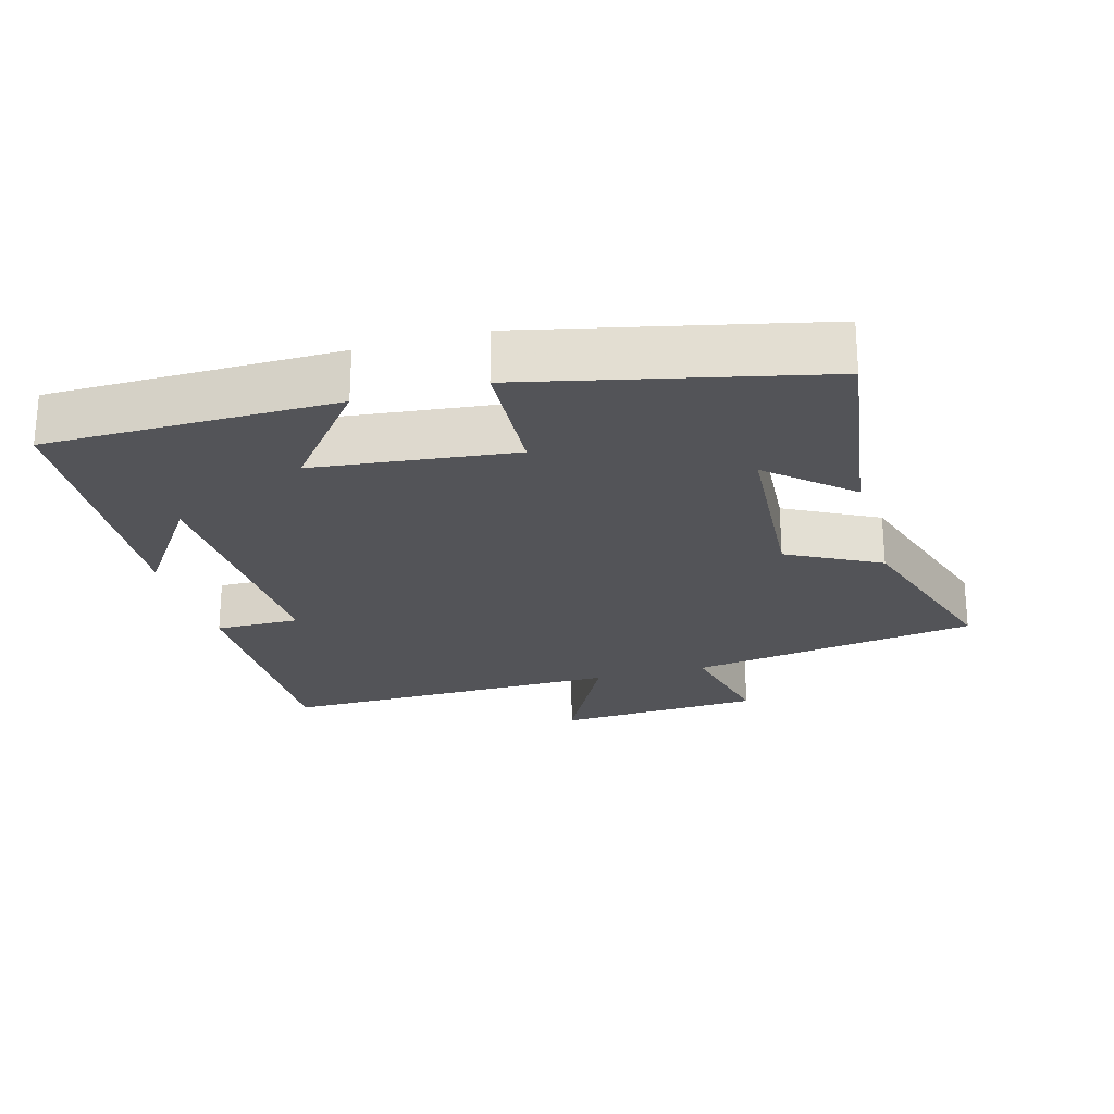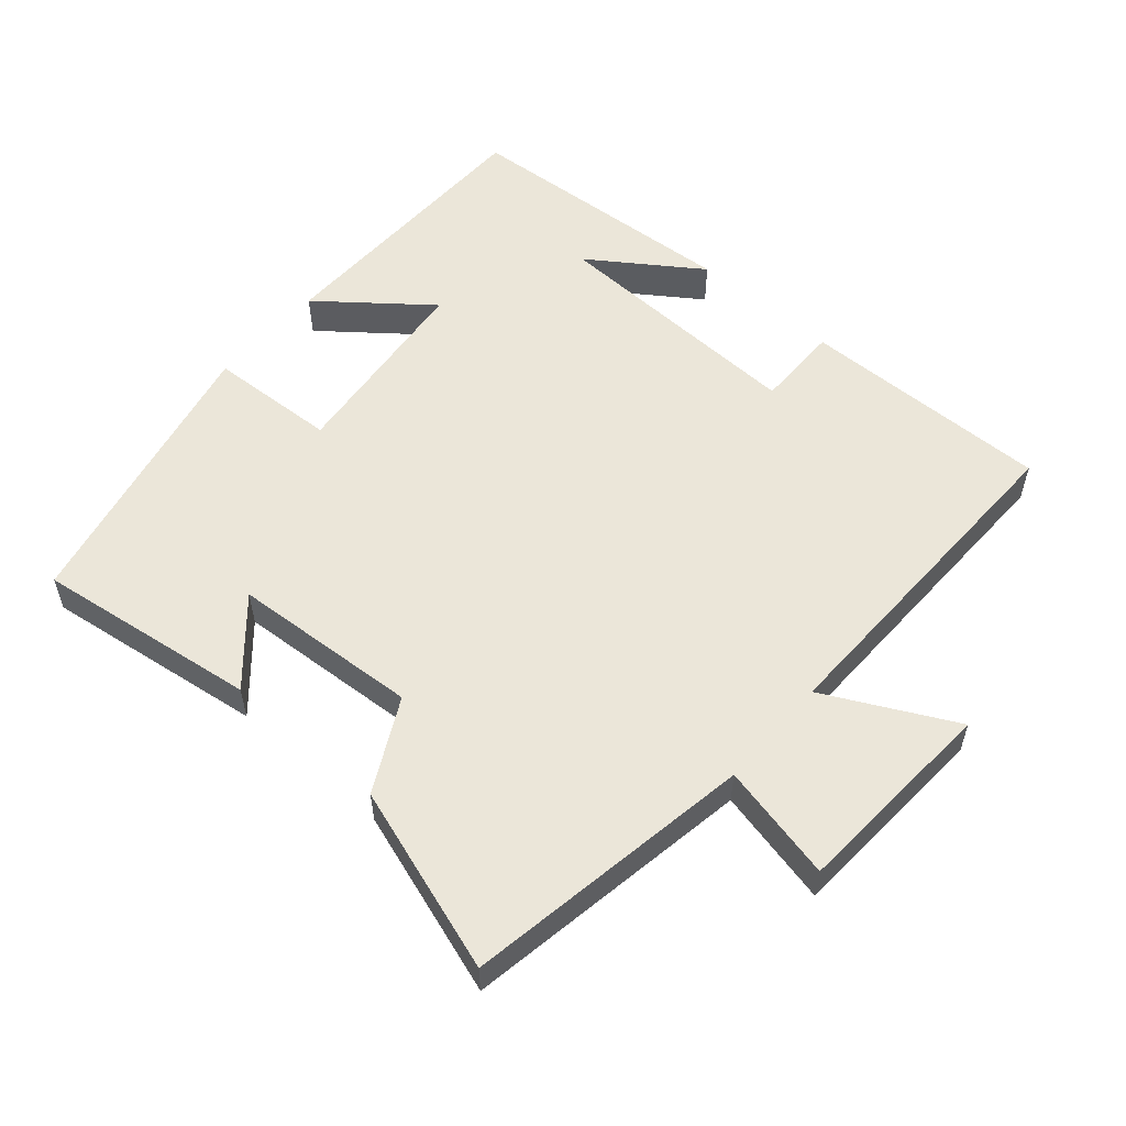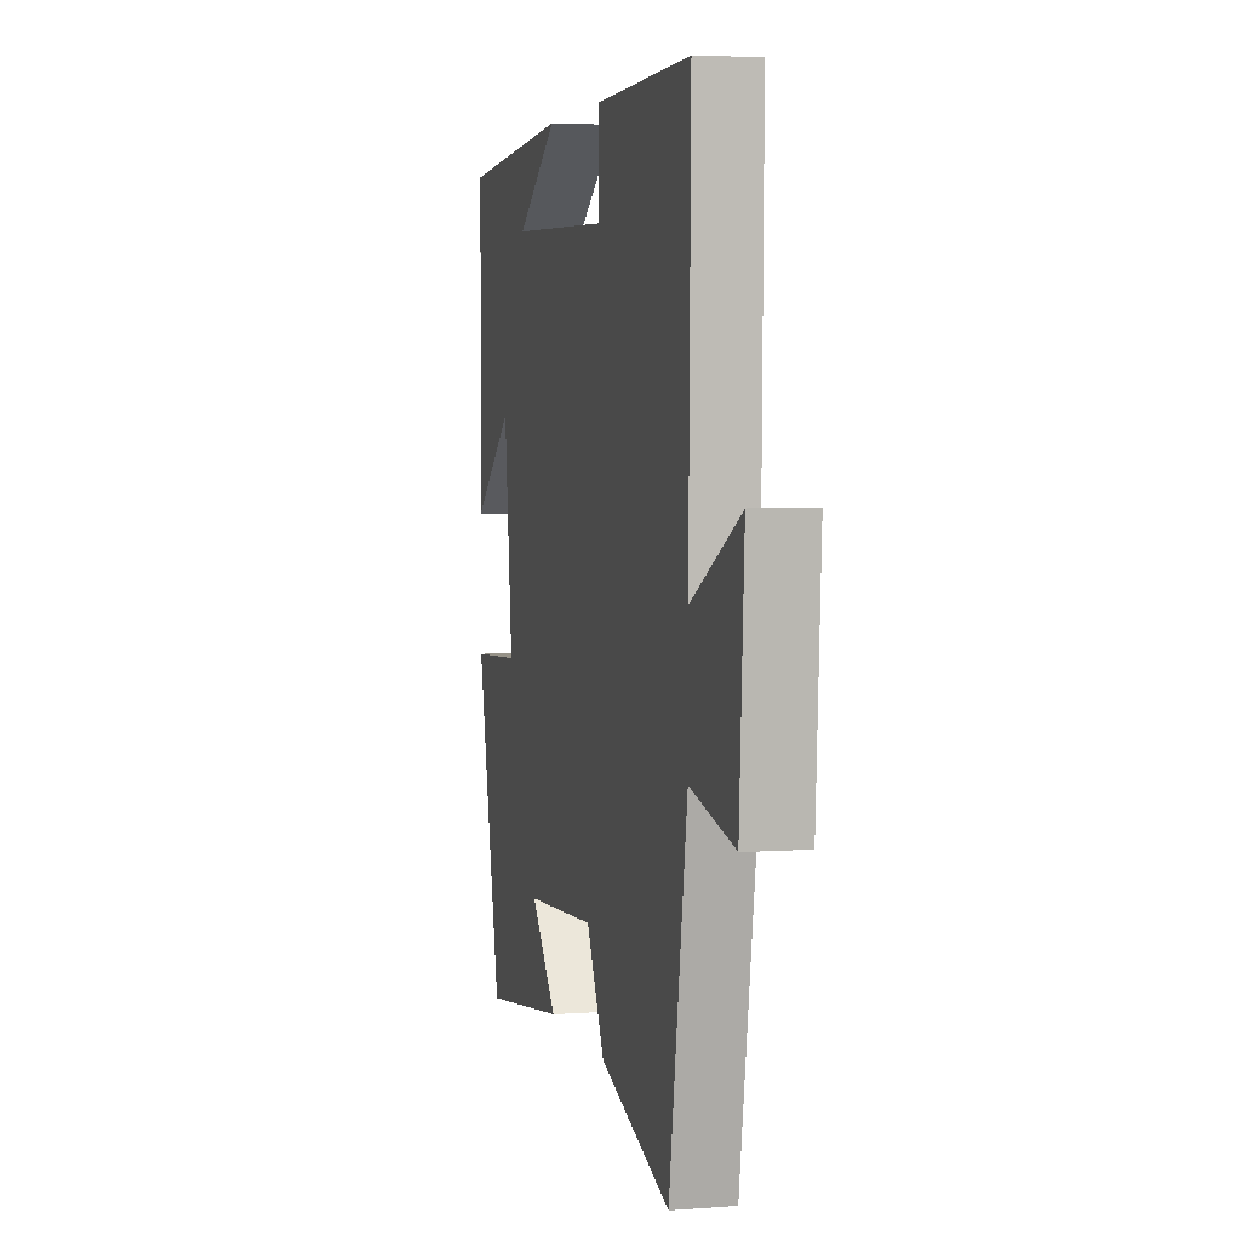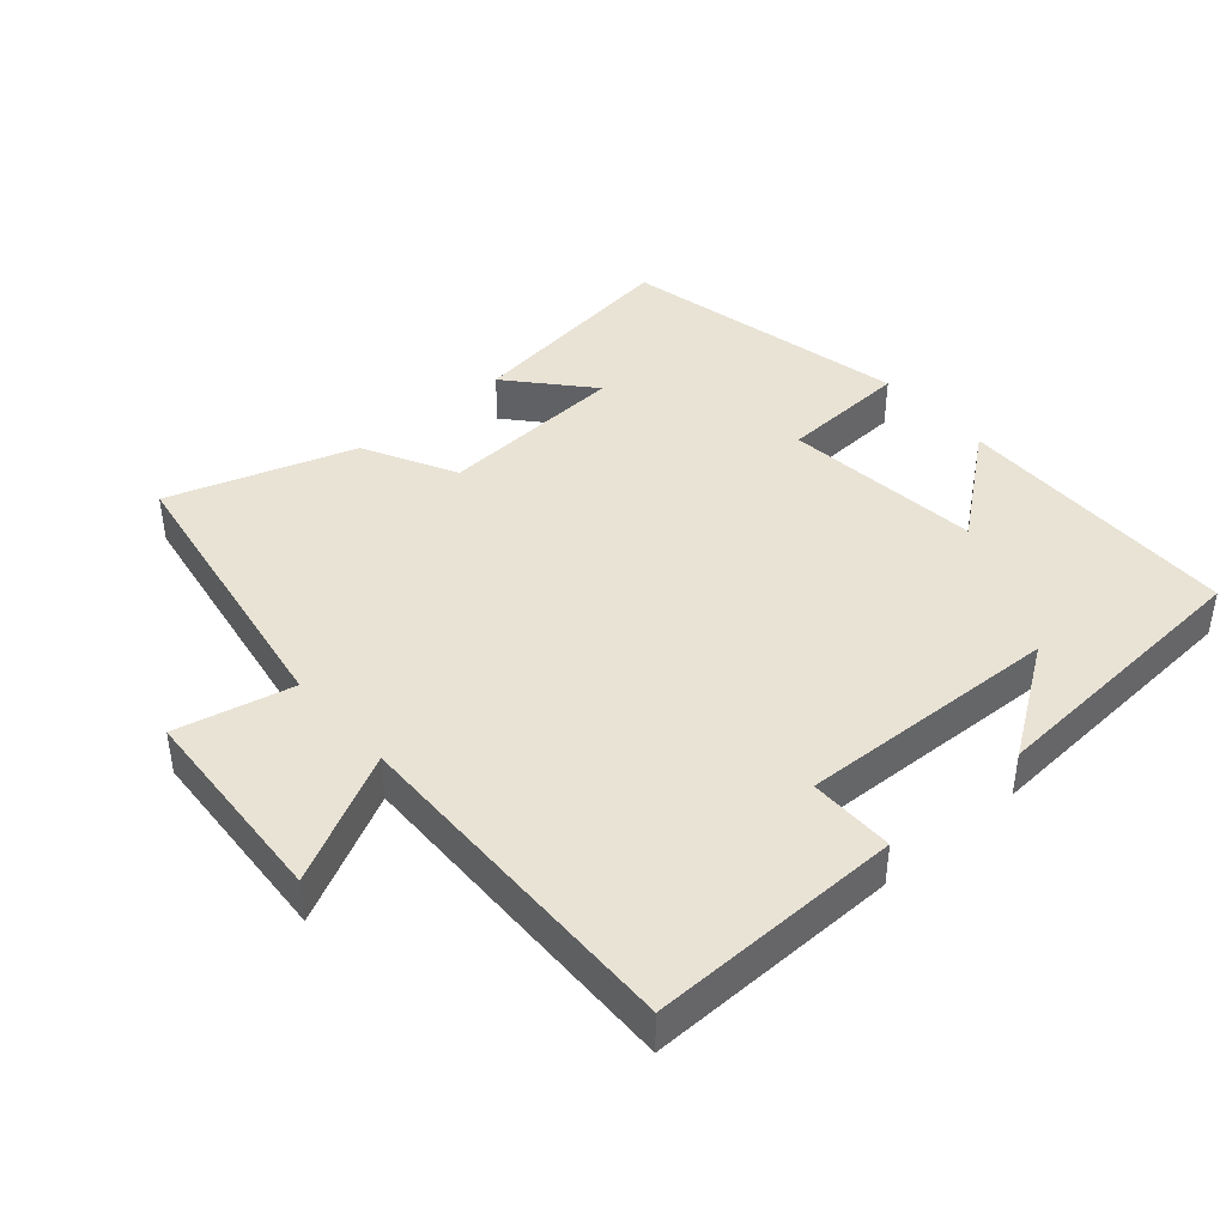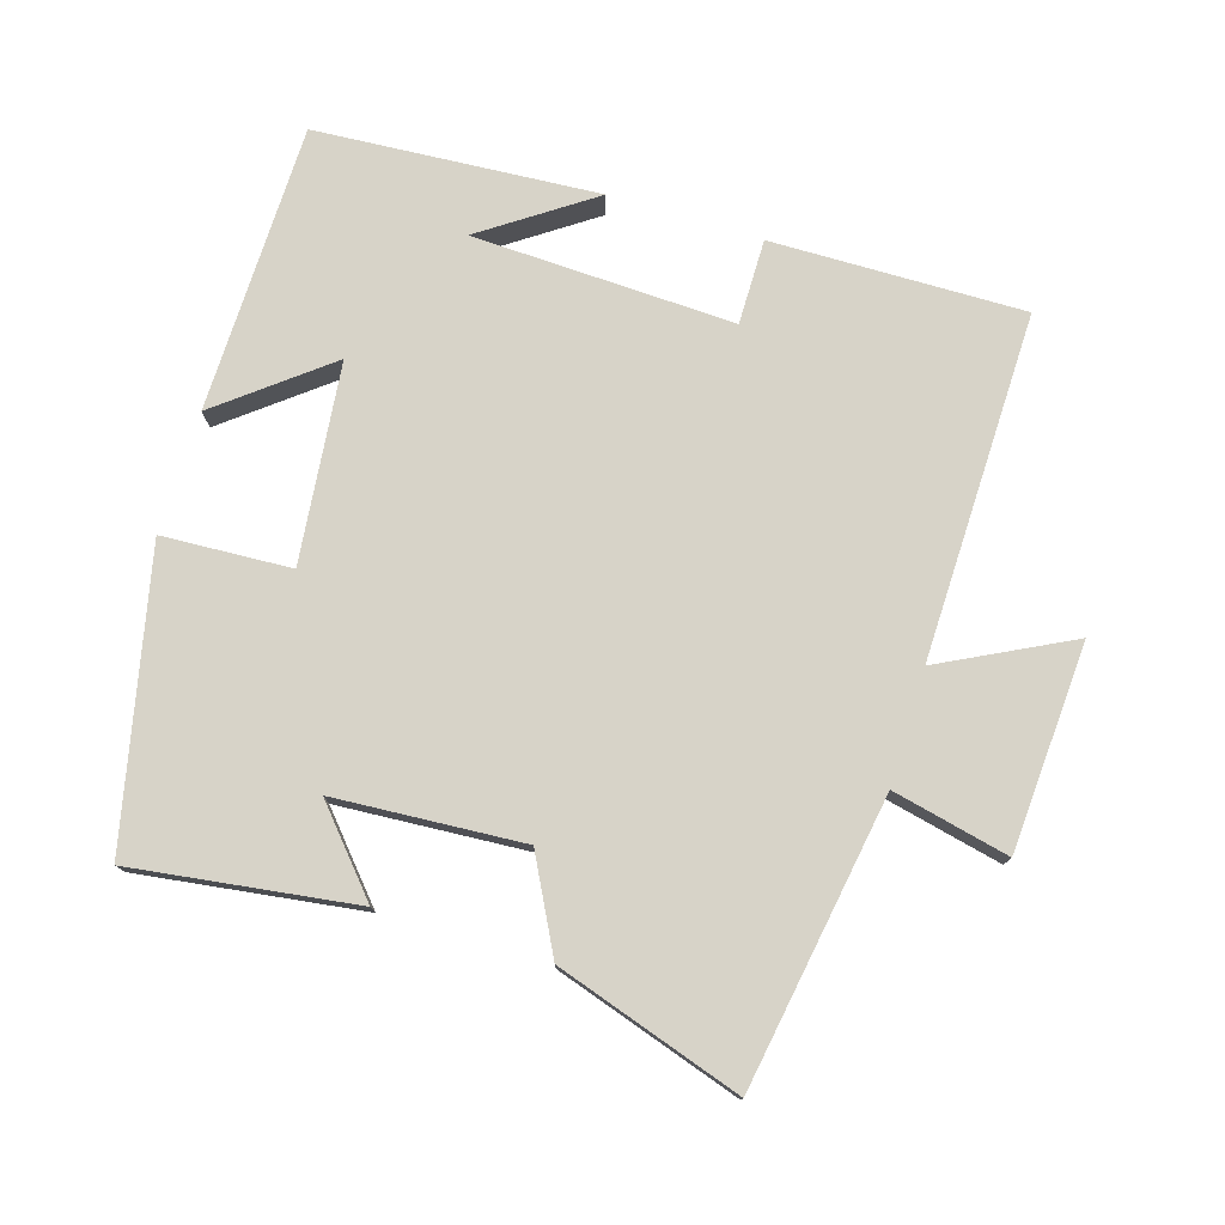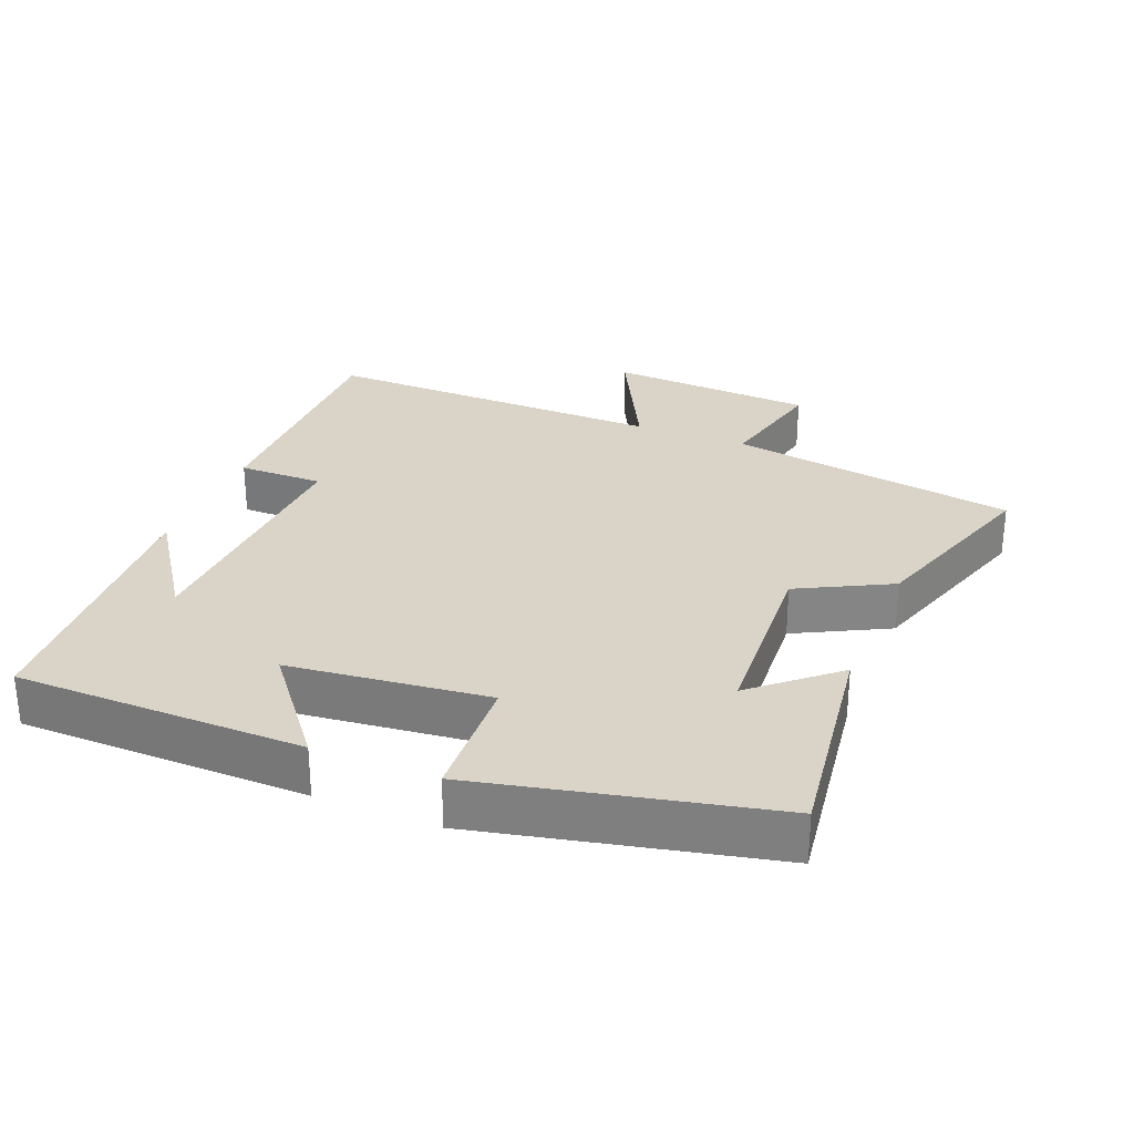
<metadata>
{"format":"obj","ext":"obj","renderer":"f3d","projection":"perspective","resolution":1024,"background":"white","views":[{"elev":-23.5,"azim":105.5,"up":"+Y"},{"elev":55.6,"azim":-139.0,"up":"+Y"},{"elev":4.1,"azim":-103.8,"up":"+Z"},{"elev":42.0,"azim":-41.0,"up":"+Y"},{"elev":76.7,"azim":-162.9,"up":"+Y"},{"elev":28.6,"azim":112.1,"up":"+Y"}]}
</metadata>
<code>
v 0.406 0.07 -0.545
v 0.082 0.07 -0.5
v 0.184 0.07 -0.384
v -0.09 0.07 -0.366
v -0.16 0.07 -0.5
v -0.431 0.07 -0.588
v -0.5 0.07 -0.166
v -0.67 0.07 -0.204
v -0.688 0.07 0.098
v -0.5 0.07 0.002
v -0.508 0.07 0.506
v -0.14 0.07 0.5
v -0.141 0.07 0.376
v 0.241 0.07 0.39
v 0.082 0.07 0.5
v 0.495 0.07 0.472
v 0.5 0.07 0.052
v 0.344 0.07 0.176
v 0.312 0.07 -0.114
v 0.5 0.07 -0.124
v 0.406 0 -0.545
v 0.082 0 -0.5
v 0.184 0 -0.384
v -0.09 0 -0.366
v -0.16 0 -0.5
v -0.431 0 -0.588
v -0.5 0 -0.166
v -0.67 0 -0.204
v -0.688 0 0.098
v -0.5 0 0.002
v -0.508 0 0.506
v -0.14 0 0.5
v -0.141 0 0.376
v 0.241 0 0.39
v 0.082 0 0.5
v 0.495 0 0.472
v 0.5 0 0.052
v 0.344 0 0.176
v 0.312 0 -0.114
v 0.5 0 -0.124
f 19 20 1
f 16 17 18
f 14 15 16
f 14 16 18
f 13 14 18 19
f 10 11 12 13
f 7 8 9 10
f 4 5 6 7
f 3 4 7 10
f 1 2 3
f 13 19 1 3
f 3 10 13
f 21 40 39
f 38 37 36
f 36 35 34
f 38 36 34
f 39 38 34 33
f 33 32 31 30
f 30 29 28 27
f 27 26 25 24
f 30 27 24 23
f 23 22 21
f 23 21 39 33
f 33 30 23
f 1 21 22 2
f 2 22 23 3
f 3 23 24 4
f 4 24 25 5
f 5 25 26 6
f 6 26 27 7
f 7 27 28 8
f 8 28 29 9
f 9 29 30 10
f 10 30 31 11
f 11 31 32 12
f 12 32 33 13
f 13 33 34 14
f 14 34 35 15
f 15 35 36 16
f 16 36 37 17
f 17 37 38 18
f 18 38 39 19
f 19 39 40 20
f 20 40 21 1

</code>
